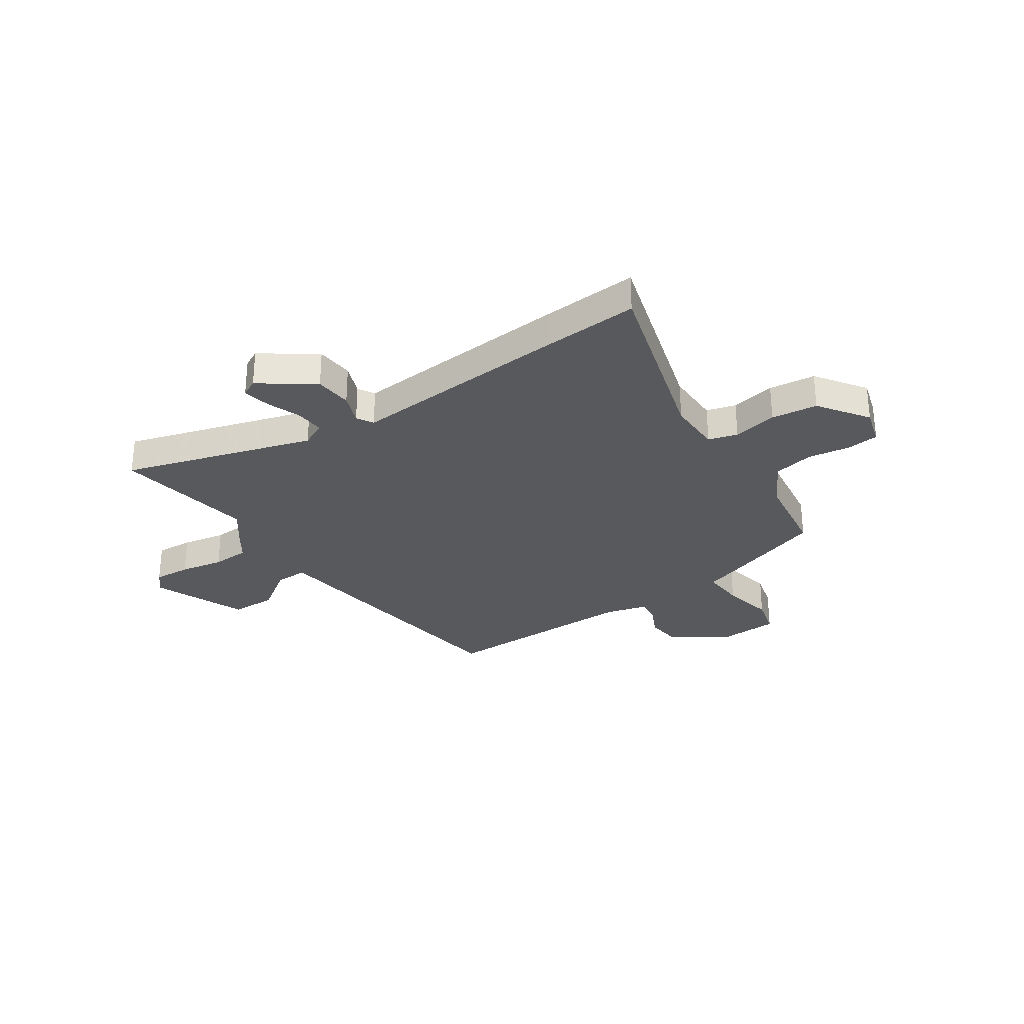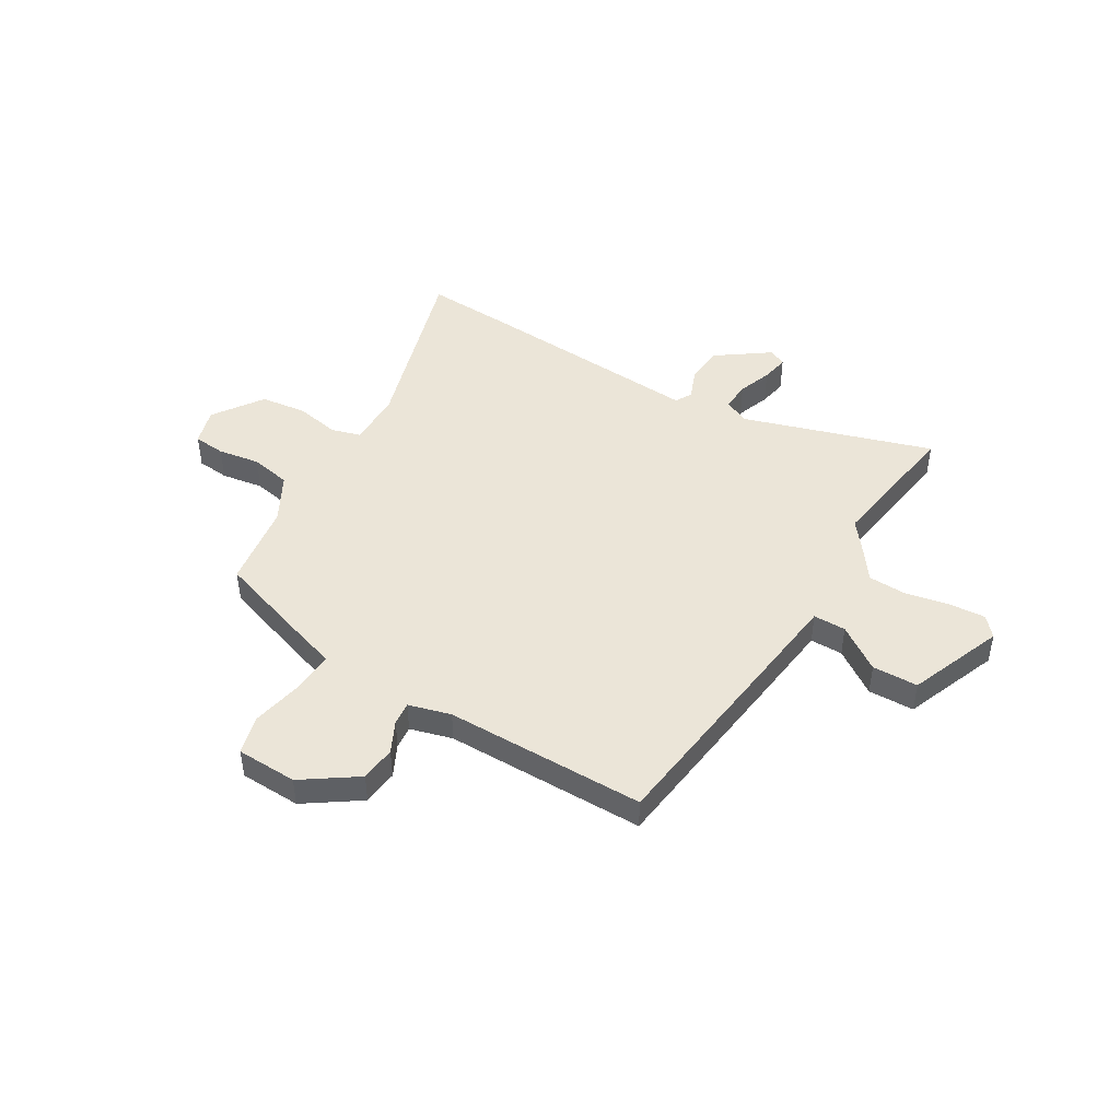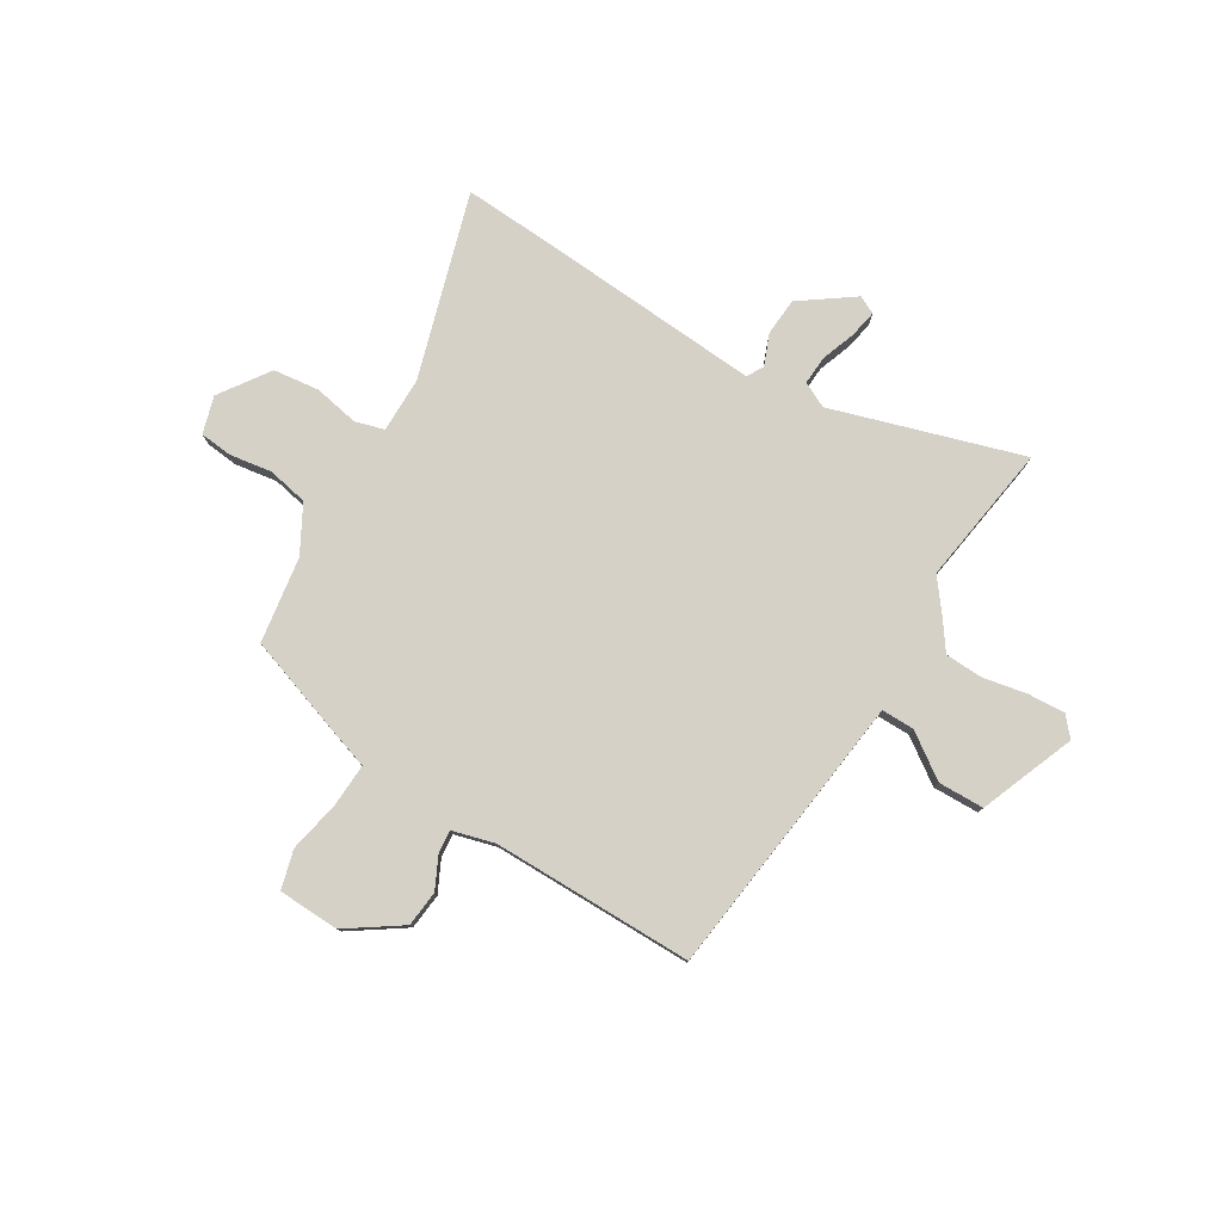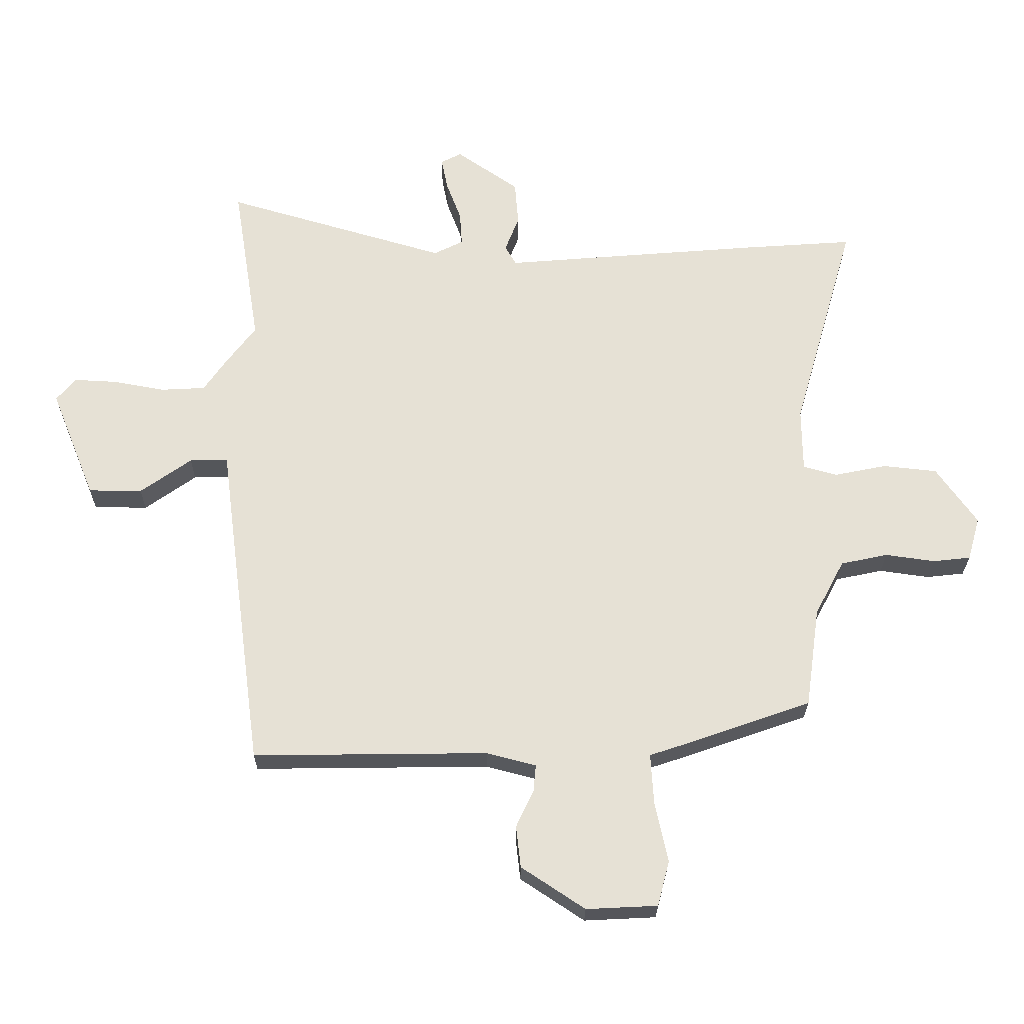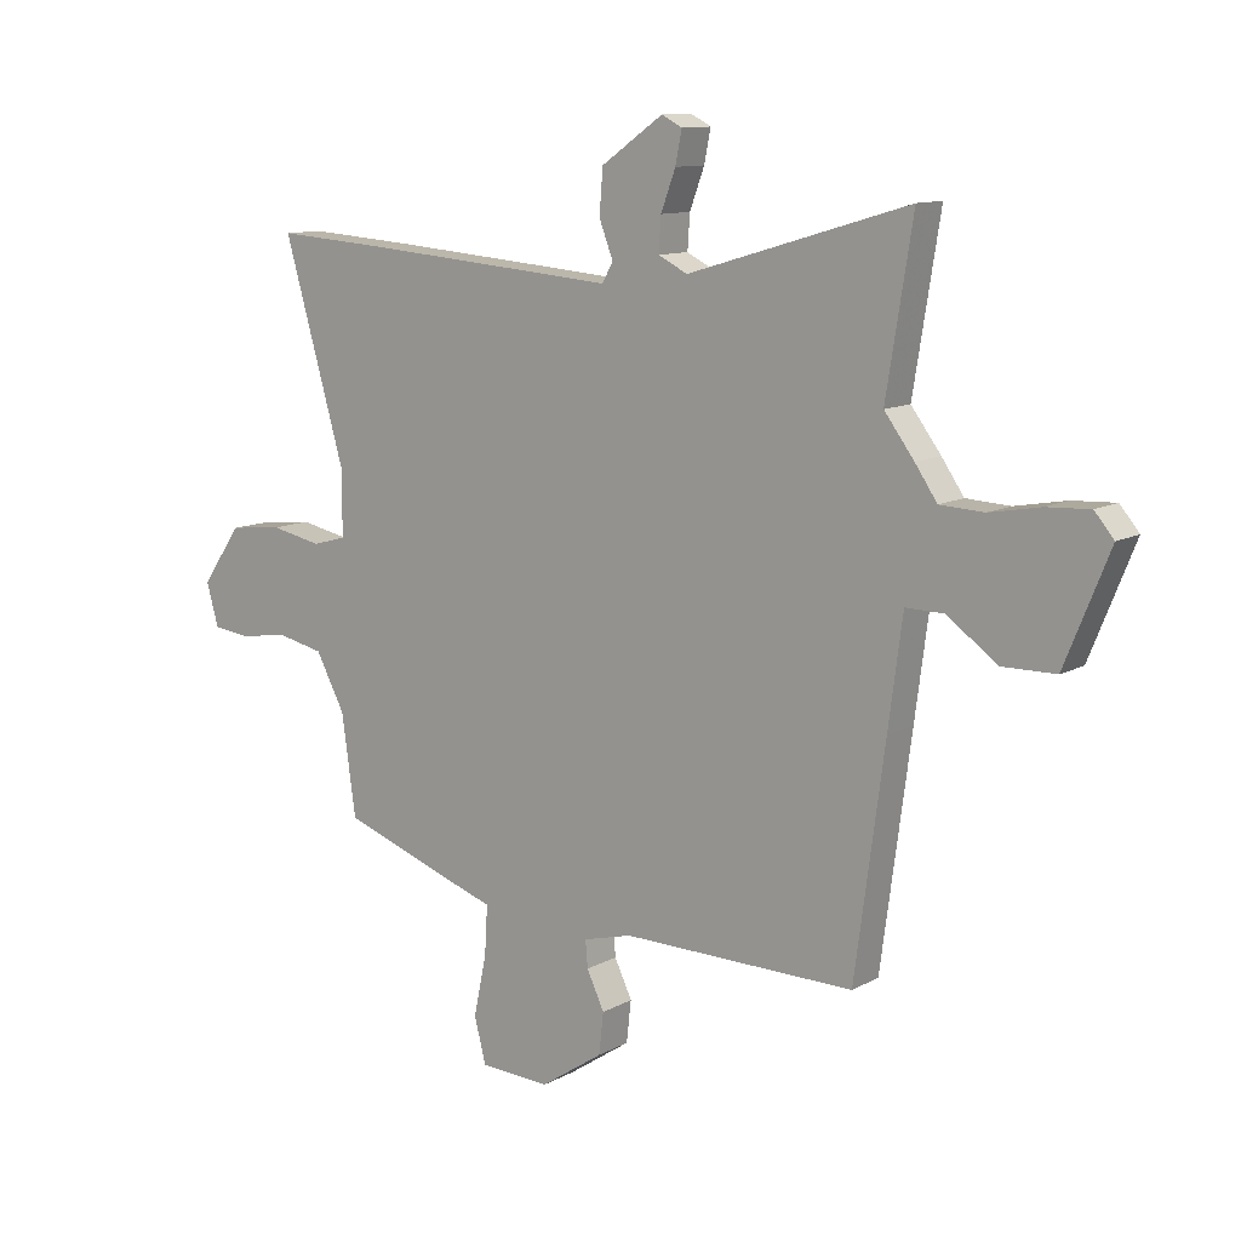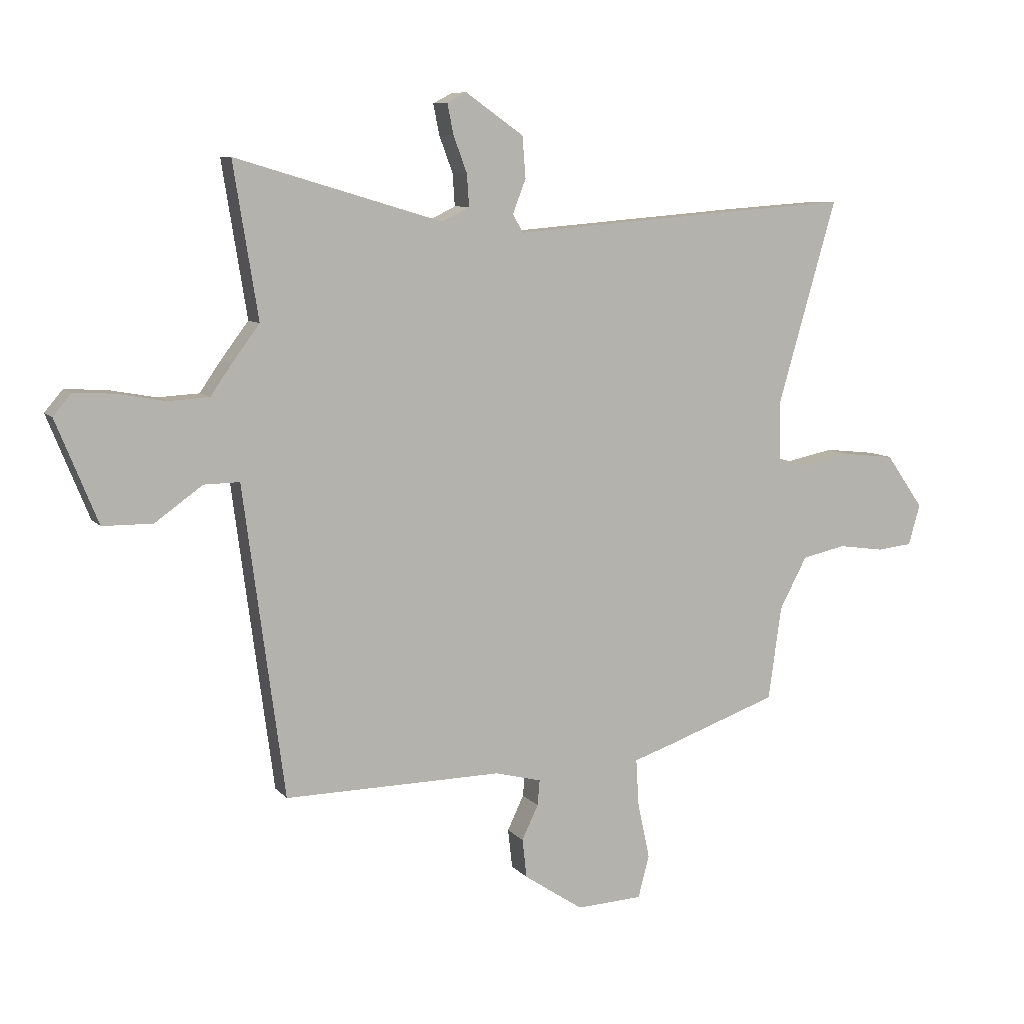
<metadata>
{"format":"obj","ext":"obj","renderer":"f3d","projection":"perspective","resolution":1024,"background":"white","views":[{"elev":-29.6,"azim":33.9,"up":"+Y"},{"elev":45.9,"azim":-149.9,"up":"+Y"},{"elev":78.7,"azim":-149.4,"up":"+Y"},{"elev":-25.3,"azim":-0.4,"up":"+Z"},{"elev":11.2,"azim":-142.6,"up":"+Z"},{"elev":8.5,"azim":-22.3,"up":"+Z"}]}
</metadata>
<code>
v 0.522 0.07 -0.424
v 0.314 0.07 -0.497
v 0.245 0.07 -0.52
v 0.25 0.07 -0.605
v 0.272 0.07 -0.708
v 0.252 0.07 -0.785
v 0.131 0.07 -0.791
v 0.023 0.07 -0.719
v 0.015 0.07 -0.648
v 0.045 0.07 -0.585
v 0.049 0.07 -0.539
v -0.035 0.07 -0.517
v -0.434 0.07 -0.522
v -0.485 0.07 -0.14
v -0.509 0.07 0.043
v -0.574 0.07 0.042
v -0.661 0.07 -0.02
v -0.752 0.07 -0.019
v -0.828 0.07 0.168
v -0.795 0.07 0.207
v -0.721 0.07 0.203
v -0.634 0.07 0.187
v -0.559 0.07 0.191
v -0.521 0.07 0.246
v -0.47 0.07 0.314
v -0.515 0.07 0.594
v -0.137 0.07 0.482
v -0.087 0.07 0.507
v -0.091 0.07 0.565
v -0.116 0.07 0.632
v -0.127 0.07 0.687
v -0.092 0.07 0.705
v 0.014 0.07 0.631
v 0.02 0.07 0.556
v -0.004 0.07 0.494
v 0.015 0.07 0.461
v 0.148 0.07 0.472
v 0.457 0.07 0.497
v 0.643 0.07 0.51
v 0.537 0.07 0.142
v 0.538 0.07 0.033
v 0.596 0.07 0.017
v 0.684 0.07 0.035
v 0.776 0.07 0.025
v 0.845 0.07 -0.073
v 0.824 0.07 -0.147
v 0.76 0.07 -0.154
v 0.676 0.07 -0.142
v 0.596 0.07 -0.159
v 0.546 0.07 -0.253
v 0.522 0 -0.424
v 0.314 0 -0.497
v 0.245 0 -0.52
v 0.25 0 -0.605
v 0.272 0 -0.708
v 0.252 0 -0.785
v 0.131 0 -0.791
v 0.023 0 -0.719
v 0.015 0 -0.648
v 0.045 0 -0.585
v 0.049 0 -0.539
v -0.035 0 -0.517
v -0.434 0 -0.522
v -0.485 0 -0.14
v -0.509 0 0.043
v -0.574 0 0.042
v -0.661 0 -0.02
v -0.752 0 -0.019
v -0.828 0 0.168
v -0.795 0 0.207
v -0.721 0 0.203
v -0.634 0 0.187
v -0.559 0 0.191
v -0.521 0 0.246
v -0.47 0 0.314
v -0.515 0 0.594
v -0.137 0 0.482
v -0.087 0 0.507
v -0.091 0 0.565
v -0.116 0 0.632
v -0.127 0 0.687
v -0.092 0 0.705
v 0.014 0 0.631
v 0.02 0 0.556
v -0.004 0 0.494
v 0.015 0 0.461
v 0.148 0 0.472
v 0.457 0 0.497
v 0.643 0 0.51
v 0.537 0 0.142
v 0.538 0 0.033
v 0.596 0 0.017
v 0.684 0 0.035
v 0.776 0 0.025
v 0.845 0 -0.073
v 0.824 0 -0.147
v 0.76 0 -0.154
v 0.676 0 -0.142
v 0.596 0 -0.159
v 0.546 0 -0.253
f 46 47 48
f 45 46 48
f 44 45 48
f 43 44 48
f 42 43 48
f 41 42 48 49
f 38 39 40
f 37 38 40
f 36 37 40
f 36 40 41
f 33 34 35
f 32 33 35
f 31 32 35
f 30 31 35
f 29 30 35
f 28 29 35 36
f 41 49 50
f 36 41 50
f 28 36 50
f 27 28 50
f 23 24 25
f 20 21 22
f 19 20 22
f 18 19 22
f 17 18 22
f 16 17 22
f 15 16 22 23
f 12 13 14 15
f 15 23 25
f 12 15 25
f 11 12 25
f 8 9 10
f 7 8 10
f 6 7 10
f 5 6 10
f 4 5 10
f 3 4 10 11
f 26 27 50
f 25 26 50
f 11 25 50
f 3 11 50
f 2 3 50
f 1 2 50
f 98 97 96
f 98 96 95
f 98 95 94
f 98 94 93
f 98 93 92
f 99 98 92 91
f 90 89 88
f 90 88 87
f 90 87 86
f 91 90 86
f 85 84 83
f 85 83 82
f 85 82 81
f 85 81 80
f 85 80 79
f 86 85 79 78
f 100 99 91
f 100 91 86
f 100 86 78
f 100 78 77
f 75 74 73
f 72 71 70
f 72 70 69
f 72 69 68
f 72 68 67
f 72 67 66
f 73 72 66 65
f 65 64 63 62
f 75 73 65
f 75 65 62
f 75 62 61
f 60 59 58
f 60 58 57
f 60 57 56
f 60 56 55
f 60 55 54
f 61 60 54 53
f 100 77 76
f 100 76 75
f 100 75 61
f 100 61 53
f 100 53 52
f 100 52 51
f 1 51 52 2
f 2 52 53 3
f 3 53 54 4
f 4 54 55 5
f 5 55 56 6
f 6 56 57 7
f 7 57 58 8
f 8 58 59 9
f 9 59 60 10
f 10 60 61 11
f 11 61 62 12
f 12 62 63 13
f 13 63 64 14
f 14 64 65 15
f 15 65 66 16
f 16 66 67 17
f 17 67 68 18
f 18 68 69 19
f 19 69 70 20
f 20 70 71 21
f 21 71 72 22
f 22 72 73 23
f 23 73 74 24
f 24 74 75 25
f 25 75 76 26
f 26 76 77 27
f 27 77 78 28
f 28 78 79 29
f 29 79 80 30
f 30 80 81 31
f 31 81 82 32
f 32 82 83 33
f 33 83 84 34
f 34 84 85 35
f 35 85 86 36
f 36 86 87 37
f 37 87 88 38
f 38 88 89 39
f 39 89 90 40
f 40 90 91 41
f 41 91 92 42
f 42 92 93 43
f 43 93 94 44
f 44 94 95 45
f 45 95 96 46
f 46 96 97 47
f 47 97 98 48
f 48 98 99 49
f 49 99 100 50
f 50 100 51 1

</code>
